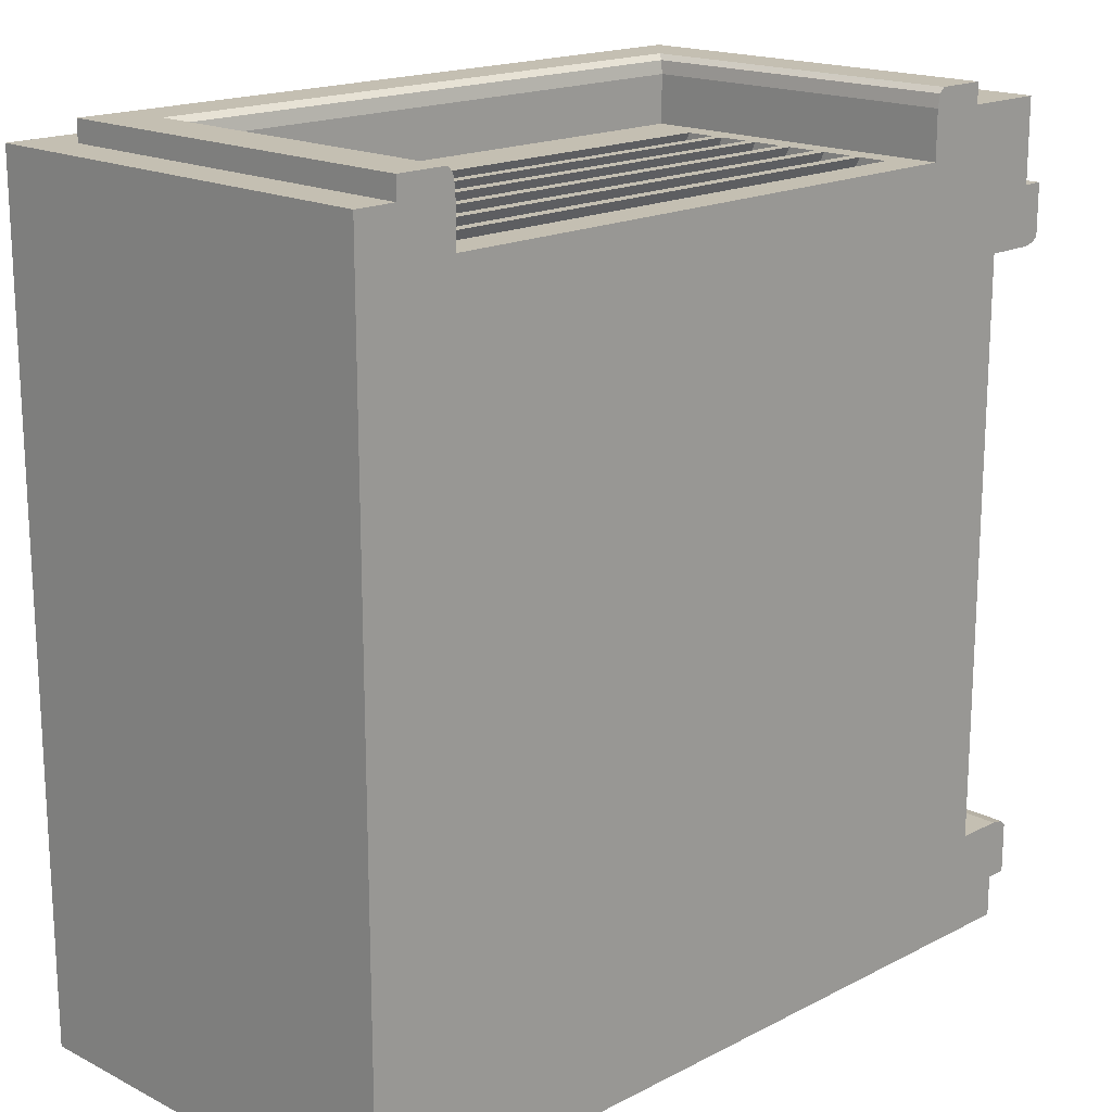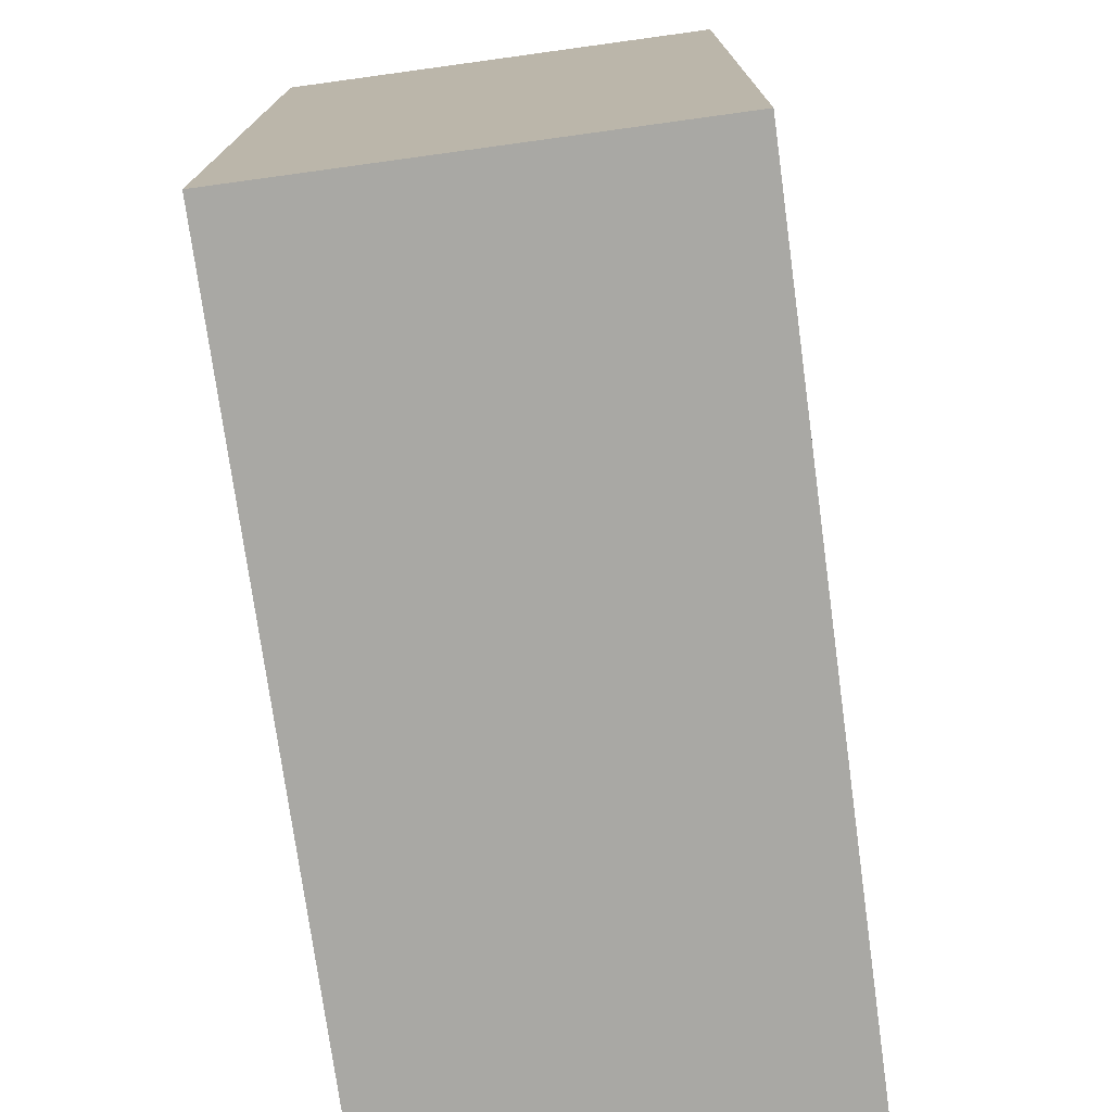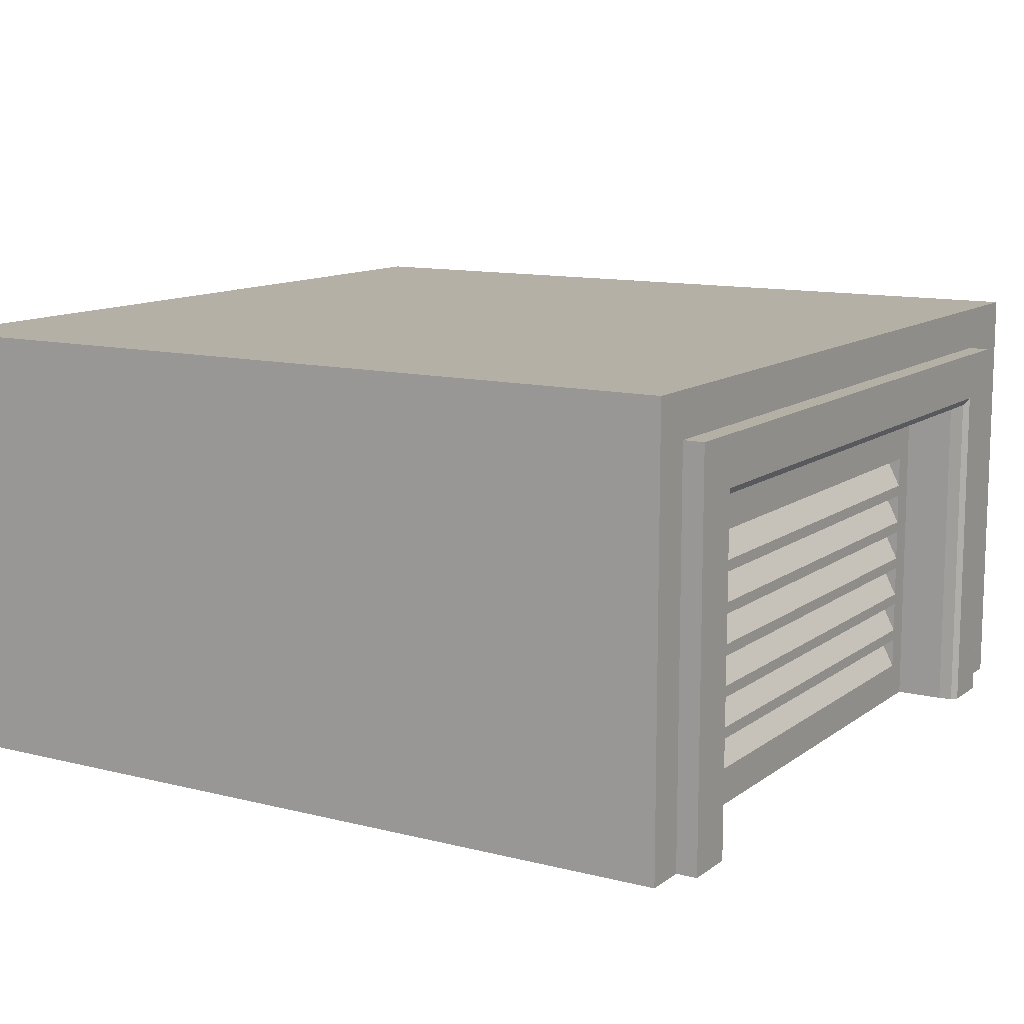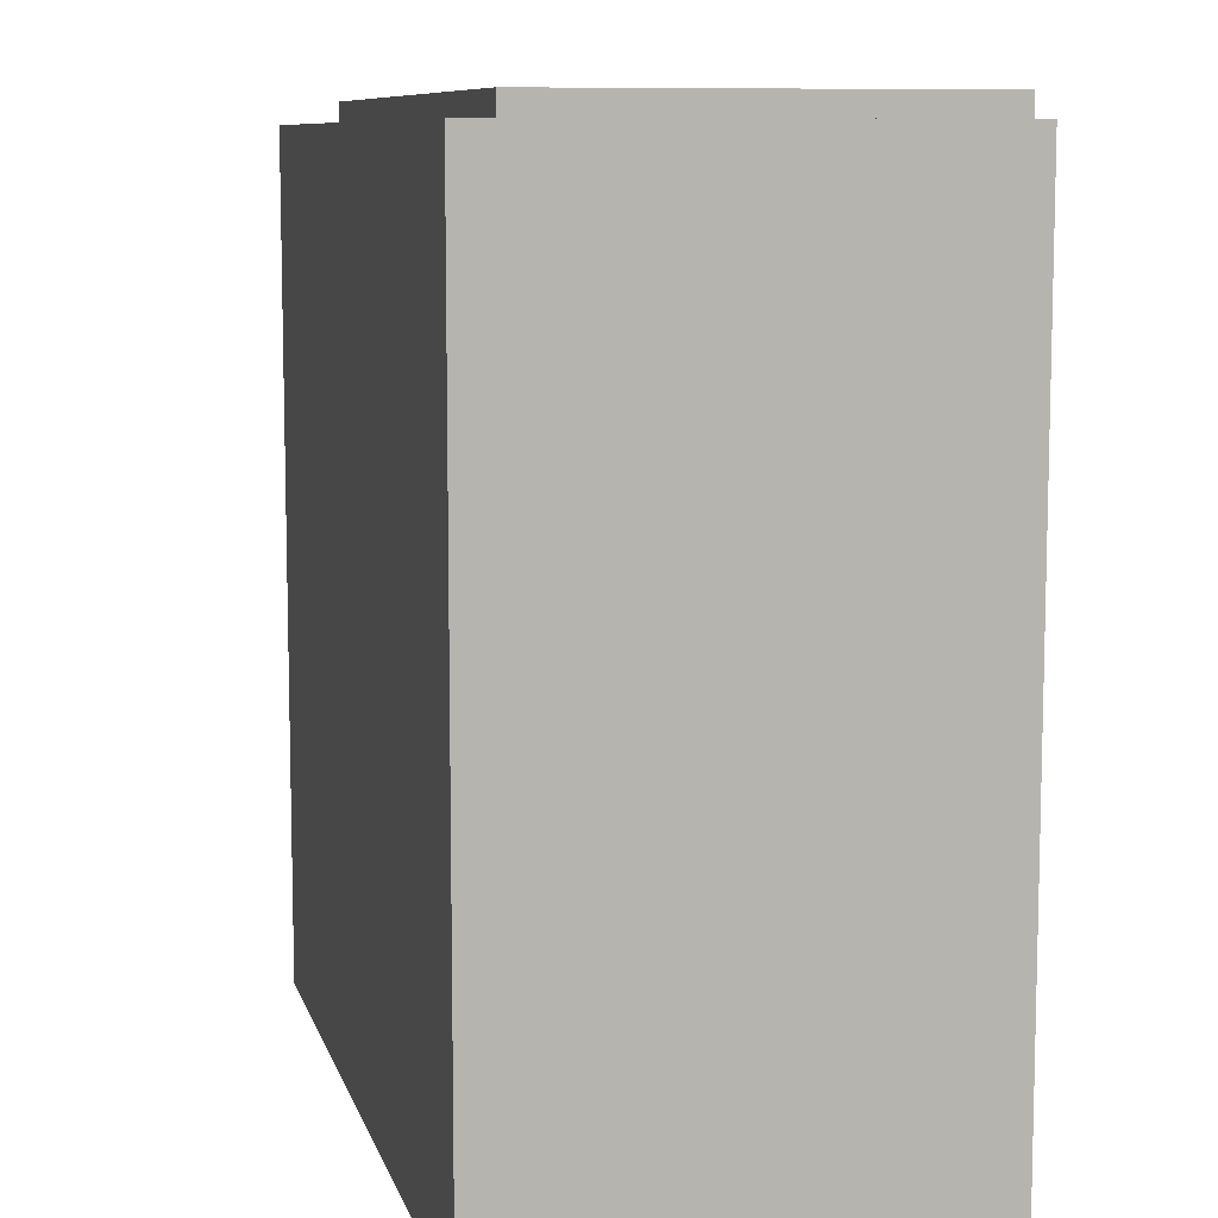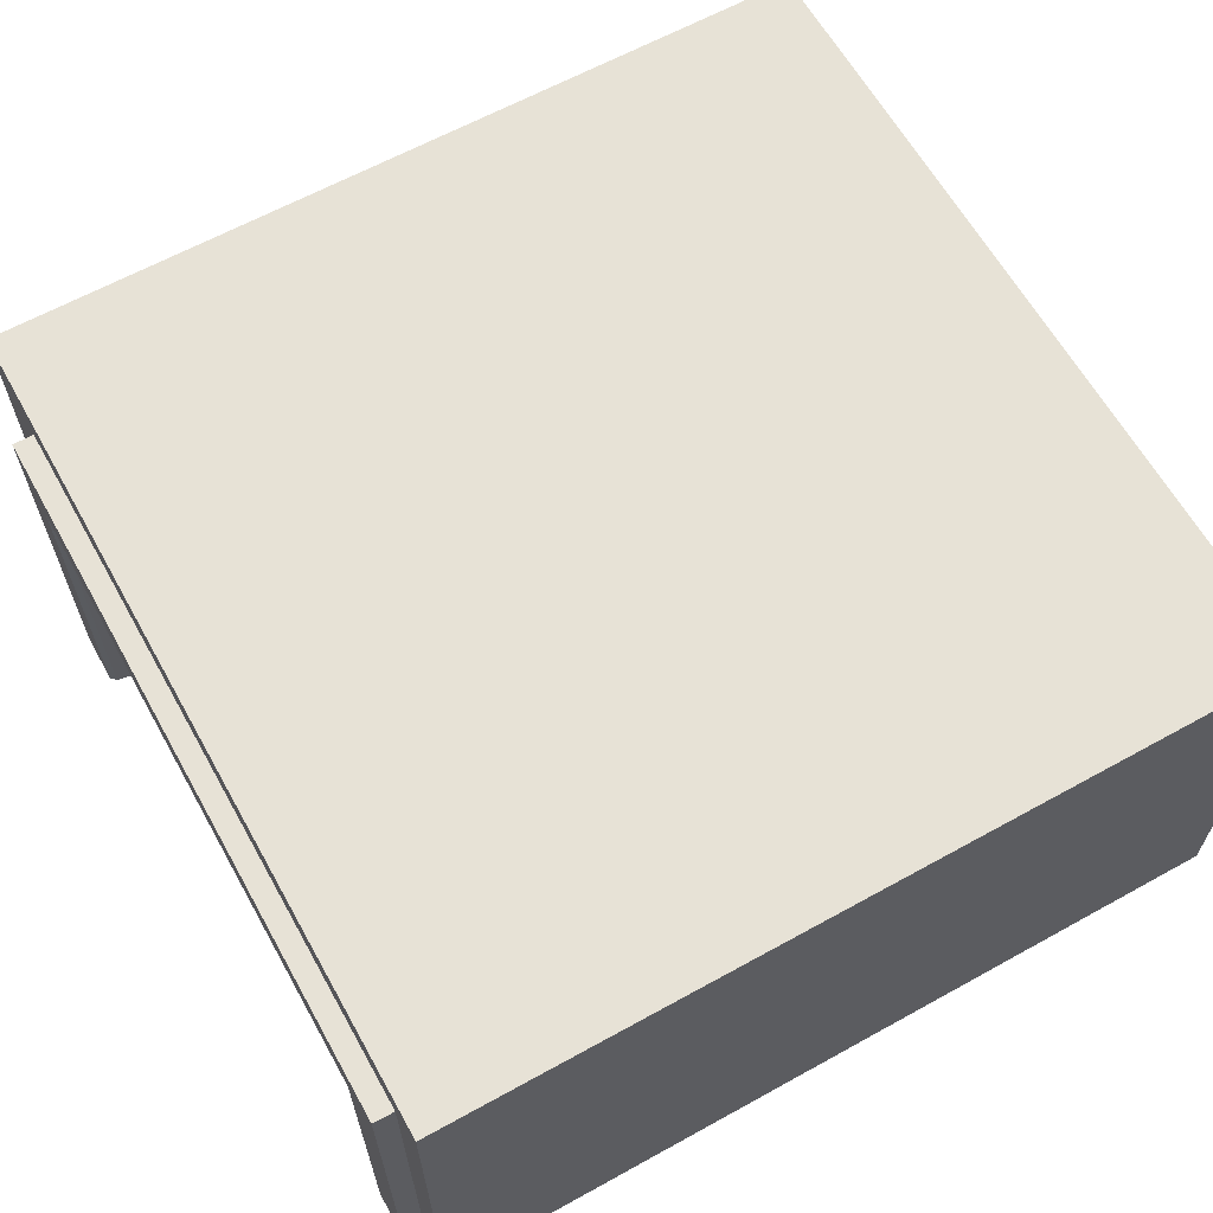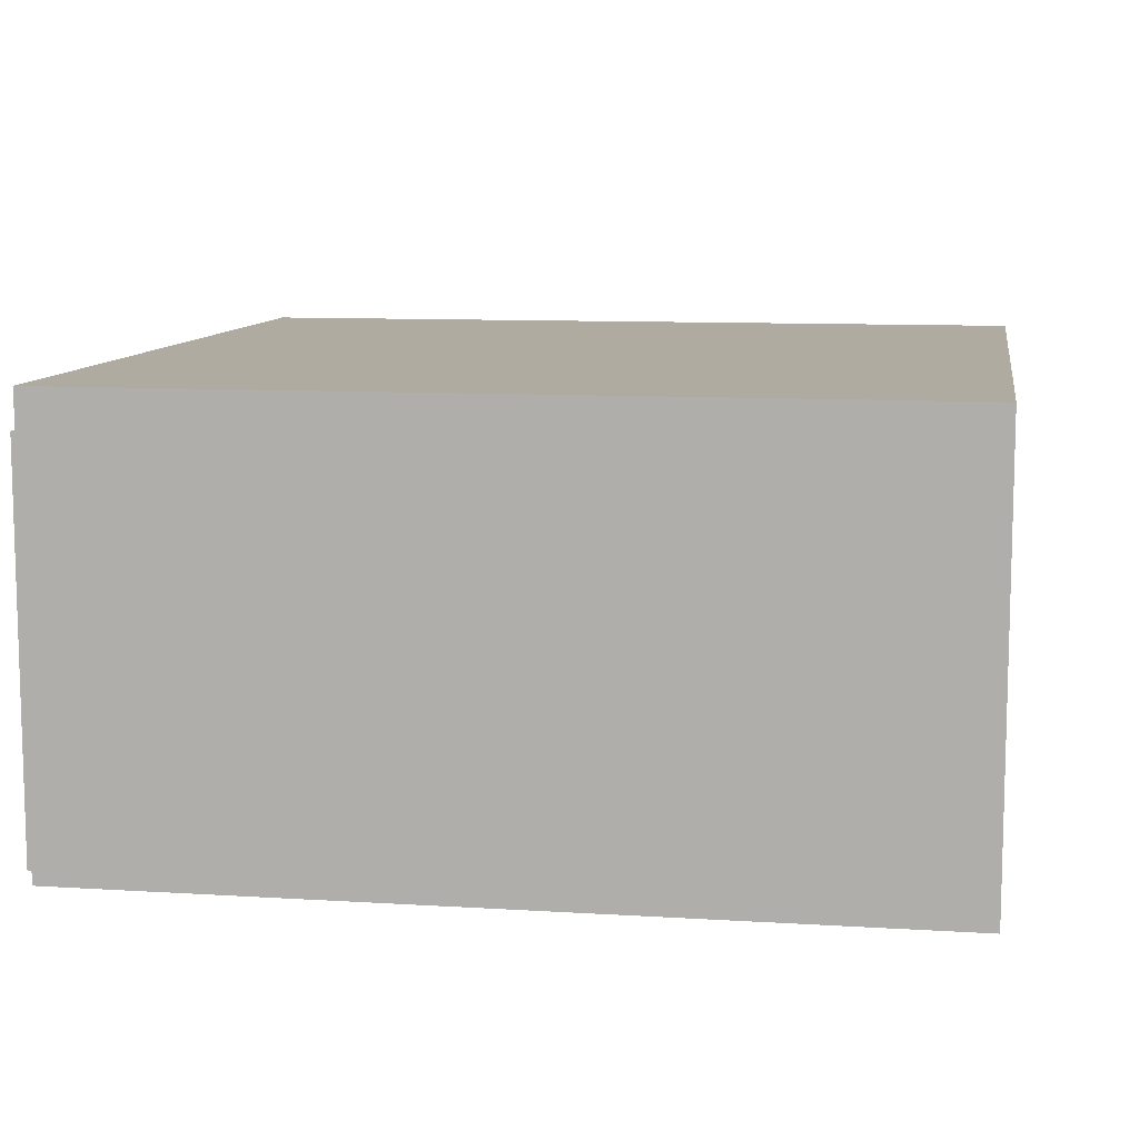
<metadata>
{"format":"obj","ext":"obj","renderer":"f3d","projection":"perspective","resolution":1024,"background":"white","views":[{"elev":17.6,"azim":-45.2,"up":"+Z"},{"elev":-75.0,"azim":-82.2,"up":"+Z"},{"elev":11.7,"azim":-58.7,"up":"+Y"},{"elev":9.0,"azim":-103.9,"up":"+Z"},{"elev":63.2,"azim":150.8,"up":"+Y"},{"elev":9.8,"azim":-170.8,"up":"+Y"}]}
</metadata>
<code>
o Platform_-_Garage_Corner_Cube.071
v -0 2.1 0
v 0 2.1 -4
v -0 0 0
v 0 0 -4
v 4 2.1 0
v 4 2.1 -4
v 4 0 0
v 4 0 -4
v 0.2 1.89 0
v 0.2 -0 0
v 3.6 -0 0
v 3.6 1.89 0
v 4 1.89 -0.4
v 4 1.89 -3.8
v 4 -0 -3.8
v 4 -0 -0.4
v 0.2 -0 -3.8
v 3.6 -0 -3.8
v 0.2 1.89 -0.4
v 0.2 -0 -0.4
v 3.6 1.89 -0.4
v 3.6 1.89 -3.8
v 3.6 -0 -0.4
v 3.316 -0 -0.22
v 0.4833 1.606 -0.22
v 0.4833 -0 -0.22
v 3.316 1.606 -0.22
v 0.2 1.89 0.1
v 0.2 -0 0.1
v 3.599 -0 0.1
v 3.599 1.89 0.1
v 0.6007 0.1773 -0.22
v 3.198 0.1773 -0.22
v 0.6007 0.3227 -0.22
v 3.198 0.3227 -0.22
v 0.6007 0.3773 -0.22
v 3.198 0.3773 -0.22
v 0.6007 0.5227 -0.22
v 3.198 0.5227 -0.22
v 0.6007 0.5773 -0.22
v 3.198 0.5773 -0.22
v 0.6007 0.7227 -0.22
v 3.198 0.7227 -0.22
v 0.6007 0.7773 -0.22
v 3.198 0.7773 -0.22
v 0.6007 0.9227 -0.22
v 3.198 0.9227 -0.22
v 0.6007 0.9773 -0.22
v 3.198 0.9773 -0.22
v 0.6007 1.123 -0.22
v 3.198 1.123 -0.22
v 0.6007 1.177 -0.22
v 3.198 1.177 -0.22
v 0.6007 1.323 -0.22
v 3.198 1.323 -0.22
v 0.4833 1.606 0.01184
v 0.4455 1.657 0.1
v 0.4722 1.621 0.07418
v 0.4833 -0 0.01184
v 0.4453 -0 0.1
v 0.4722 -0 0.07418
v 3.354 -0 0.1
v 3.316 -0 0.01184
v 3.327 -0 0.07418
v 3.354 1.657 0.1
v 3.316 1.606 0.01184
v 3.327 1.621 0.07418
v 0.6007 0.3312 -0.3
v 0.6007 0.3505 -0.2793
v 3.198 0.3505 -0.2793
v 3.198 0.3312 -0.3
v 0.6007 0.5312 -0.3
v 0.6007 0.5505 -0.2793
v 3.198 0.5505 -0.2793
v 3.198 0.5312 -0.3
v 0.6007 0.7312 -0.3
v 0.6007 0.7505 -0.2793
v 3.198 0.7505 -0.2793
v 3.198 0.7312 -0.3
v 0.6007 0.9312 -0.3
v 0.6007 0.9505 -0.2793
v 3.198 0.9505 -0.2793
v 3.198 0.9312 -0.3
v 0.6007 1.131 -0.3
v 0.6007 1.151 -0.2793
v 3.198 1.151 -0.2793
v 3.198 1.131 -0.3
v 0.6007 1.331 -0.3
v 0.6007 1.351 -0.2793
v 3.198 1.351 -0.2793
v 3.198 1.331 -0.3
v 3.78 -0 -3.516
v 3.78 1.606 -0.6833
v 3.78 -0 -0.6833
v 3.78 1.606 -3.516
v 4.1 1.89 -0.4
v 4.1 -0 -0.4
v 4.1 -0 -3.799
v 4.1 1.89 -3.799
v 3.78 0.1773 -0.8007
v 3.78 0.1773 -3.398
v 3.78 0.3227 -0.8007
v 3.78 0.3227 -3.398
v 3.78 0.3773 -0.8007
v 3.78 0.3773 -3.398
v 3.78 0.5227 -0.8007
v 3.78 0.5227 -3.398
v 3.78 0.5773 -0.8007
v 3.78 0.5773 -3.398
v 3.78 0.7227 -0.8007
v 3.78 0.7227 -3.398
v 3.78 0.7773 -0.8007
v 3.78 0.7773 -3.398
v 3.78 0.9227 -0.8007
v 3.78 0.9227 -3.398
v 3.78 0.9773 -0.8007
v 3.78 0.9773 -3.398
v 3.78 1.123 -0.8007
v 3.78 1.123 -3.398
v 3.78 1.177 -0.8007
v 3.78 1.177 -3.398
v 3.78 1.323 -0.8007
v 3.78 1.323 -3.398
v 4.012 1.606 -0.6833
v 4.1 1.657 -0.6455
v 4.074 1.621 -0.6722
v 4.012 -0 -0.6833
v 4.1 -0 -0.6453
v 4.074 -0 -0.6722
v 4.1 -0 -3.554
v 4.012 -0 -3.516
v 4.074 -0 -3.527
v 4.1 1.657 -3.554
v 4.012 1.606 -3.516
v 4.074 1.621 -3.527
v 3.7 0.3312 -0.8007
v 3.721 0.3505 -0.8007
v 3.721 0.3505 -3.398
v 3.7 0.3312 -3.398
v 3.7 0.5312 -0.8007
v 3.721 0.5505 -0.8007
v 3.721 0.5505 -3.398
v 3.7 0.5312 -3.398
v 3.7 0.7312 -0.8007
v 3.721 0.7505 -0.8007
v 3.721 0.7505 -3.398
v 3.7 0.7312 -3.398
v 3.7 0.9312 -0.8007
v 3.721 0.9505 -0.8007
v 3.721 0.9505 -3.398
v 3.7 0.9312 -3.398
v 3.7 1.131 -0.8007
v 3.721 1.151 -0.8007
v 3.721 1.151 -3.398
v 3.7 1.131 -3.398
v 3.7 1.331 -0.8007
v 3.721 1.351 -0.8007
v 3.721 1.351 -3.398
v 3.7 1.331 -3.398
f 7 13 5
f 1 12 5
f 1 6 2
f 94 16 23
f 7 12 11
f 3 9 1
f 13 23 16
f 13 6 5
f 14 8 6
f 2 8 4
f 4 1 2
f 18 4 8
f 15 18 8
f 10 3 20
f 4 20 3
f 11 16 7
f 18 20 17
f 15 92 18
f 10 19 9
f 12 23 11
f 23 92 94
f 20 24 26
f 15 22 14
f 65 30 31
f 65 28 57
f 62 64 63
f 62 11 30
f 11 24 23
f 59 25 56
f 56 27 66
f 63 27 24
f 38 72 73
f 39 75 37
f 35 71 33
f 33 68 32
f 34 68 69
f 37 72 36
f 38 74 39
f 42 78 43
f 42 76 77
f 43 79 41
f 41 76 40
f 46 82 47
f 46 80 81
f 47 83 45
f 45 80 44
f 50 86 51
f 50 84 85
f 51 87 49
f 49 84 48
f 54 90 55
f 54 88 89
f 55 91 53
f 53 88 52
f 25 55 27
f 33 26 24
f 35 36 34
f 39 40 38
f 43 44 42
f 47 48 46
f 51 52 50
f 45 24 27
f 35 33 24
f 37 35 24
f 37 24 39
f 41 39 24
f 43 41 24
f 45 27 47
f 49 47 27
f 49 27 51
f 53 51 27
f 55 53 27
f 32 34 26
f 36 26 34
f 38 26 36
f 40 26 38
f 42 26 40
f 26 44 25
f 44 46 25
f 48 25 46
f 50 25 48
f 52 25 50
f 54 25 52
f 60 58 57
f 61 56 58
f 62 67 64
f 64 66 63
f 66 58 56
f 67 57 58
f 57 29 60
f 73 75 74
f 69 71 70
f 77 79 78
f 81 83 82
f 85 87 86
f 89 91 90
f 34 70 35
f 133 98 99
f 133 96 125
f 60 10 59
f 61 60 59
f 10 26 59
f 127 93 124
f 134 93 95
f 134 92 131
f 106 140 141
f 107 143 105
f 103 139 101
f 101 136 100
f 102 136 137
f 105 140 104
f 106 142 107
f 110 146 111
f 110 144 145
f 111 147 109
f 109 144 108
f 114 150 115
f 114 148 149
f 115 151 113
f 112 151 148
f 118 154 119
f 118 152 153
f 119 155 117
f 117 152 116
f 122 158 123
f 122 156 157
f 123 159 121
f 121 156 120
f 93 123 95
f 101 94 92
f 103 104 102
f 107 108 106
f 111 112 110
f 115 116 114
f 119 120 118
f 113 92 95
f 103 101 92
f 105 103 92
f 105 92 107
f 109 107 92
f 111 109 92
f 113 95 115
f 117 115 95
f 117 95 119
f 121 119 95
f 123 121 95
f 100 102 94
f 104 94 102
f 106 94 104
f 108 94 106
f 110 94 108
f 94 112 93
f 112 114 93
f 116 93 114
f 118 93 116
f 120 93 118
f 122 93 120
f 128 126 125
f 129 124 126
f 130 135 132
f 132 134 131
f 124 135 126
f 135 125 126
f 125 97 128
f 141 143 142
f 137 139 138
f 145 147 146
f 149 151 150
f 153 155 154
f 157 159 158
f 102 138 103
f 128 16 127
f 127 129 128
f 97 13 16
f 11 31 30
f 13 99 14
f 99 15 14
f 9 31 12
f 9 29 28
f 132 131 130
f 15 130 131
f 7 16 13
f 1 9 12
f 1 5 6
f 94 127 16
f 7 5 12
f 3 10 9
f 13 21 23
f 13 14 6
f 14 15 8
f 2 6 8
f 4 3 1
f 18 17 4
f 4 17 20
f 11 23 16
f 18 23 20
f 15 131 92
f 10 20 19
f 12 21 23
f 23 18 92
f 20 23 24
f 15 18 22
f 65 62 30
f 65 31 28
f 62 63 11
f 11 63 24
f 59 26 25
f 56 25 27
f 63 66 27
f 38 36 72
f 39 74 75
f 35 70 71
f 33 71 68
f 34 32 68
f 37 75 72
f 38 73 74
f 42 77 78
f 42 40 76
f 43 78 79
f 41 79 76
f 46 81 82
f 46 44 80
f 47 82 83
f 45 83 80
f 50 85 86
f 50 48 84
f 51 86 87
f 49 87 84
f 54 89 90
f 54 52 88
f 55 90 91
f 53 91 88
f 25 54 55
f 33 32 26
f 35 37 36
f 39 41 40
f 43 45 44
f 47 49 48
f 51 53 52
f 45 43 24
f 26 42 44
f 60 61 58
f 61 59 56
f 62 65 67
f 64 67 66
f 66 67 58
f 67 65 57
f 57 28 29
f 73 72 75
f 69 68 71
f 77 76 79
f 81 80 83
f 85 84 87
f 89 88 91
f 34 69 70
f 133 130 98
f 133 99 96
f 60 29 10
f 10 20 26
f 127 94 93
f 134 124 93
f 134 95 92
f 106 104 140
f 107 142 143
f 103 138 139
f 101 139 136
f 102 100 136
f 105 143 140
f 106 141 142
f 110 145 146
f 110 108 144
f 111 146 147
f 109 147 144
f 114 149 150
f 114 112 148
f 115 150 151
f 112 113 151
f 118 153 154
f 118 116 152
f 119 154 155
f 117 155 152
f 122 157 158
f 122 120 156
f 123 158 159
f 121 159 156
f 93 122 123
f 101 100 94
f 103 105 104
f 107 109 108
f 111 113 112
f 115 117 116
f 119 121 120
f 113 111 92
f 94 110 112
f 128 129 126
f 129 127 124
f 130 133 135
f 132 135 134
f 124 134 135
f 135 133 125
f 125 96 97
f 141 140 143
f 137 136 139
f 145 144 147
f 149 148 151
f 153 152 155
f 157 156 159
f 102 137 138
f 128 97 16
f 97 96 13
f 11 12 31
f 13 96 99
f 99 98 15
f 9 28 31
f 9 10 29
f 15 98 130

</code>
